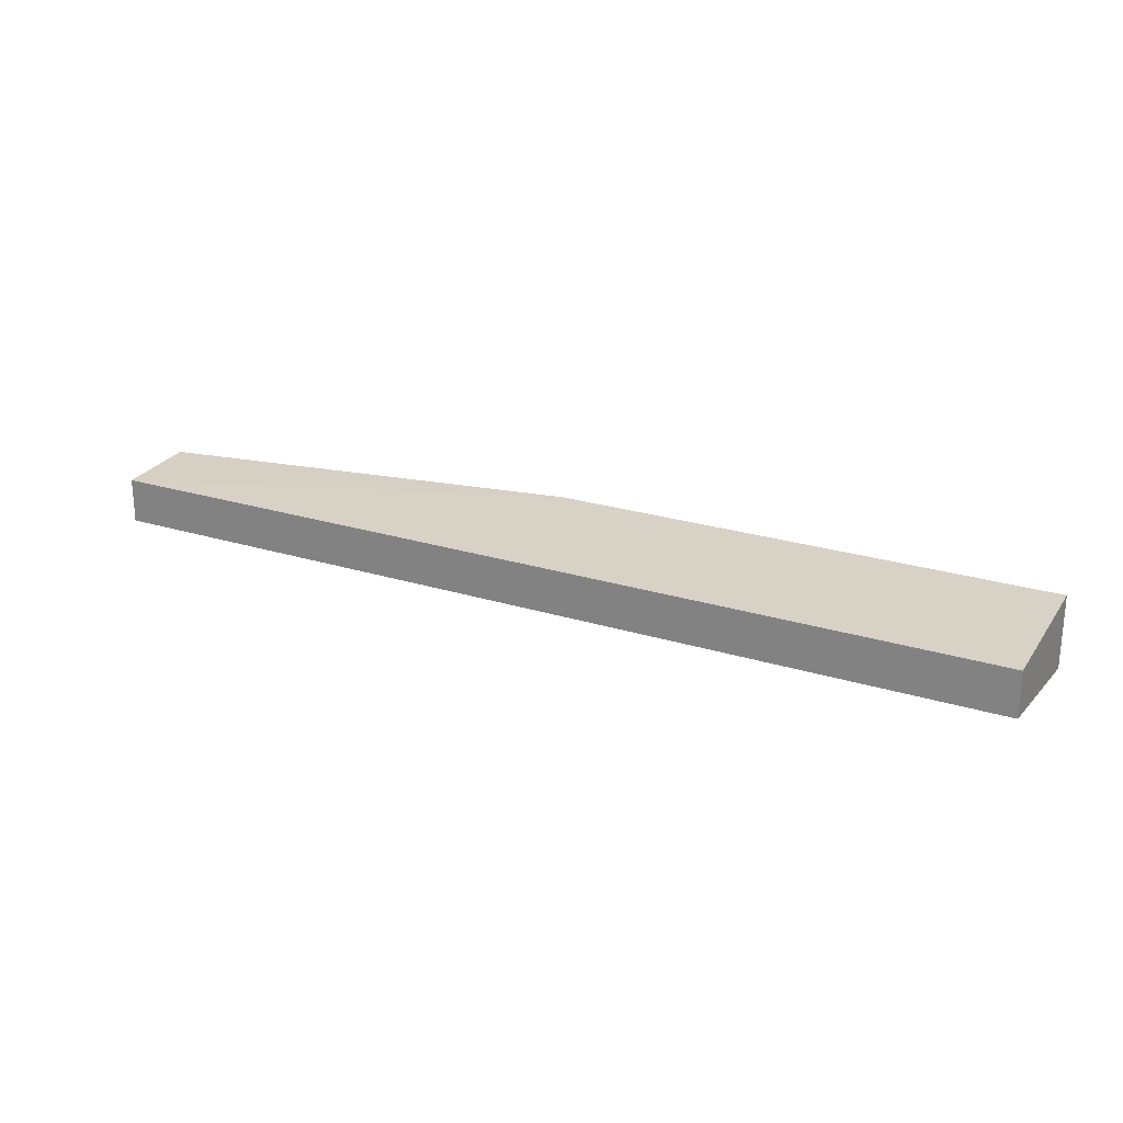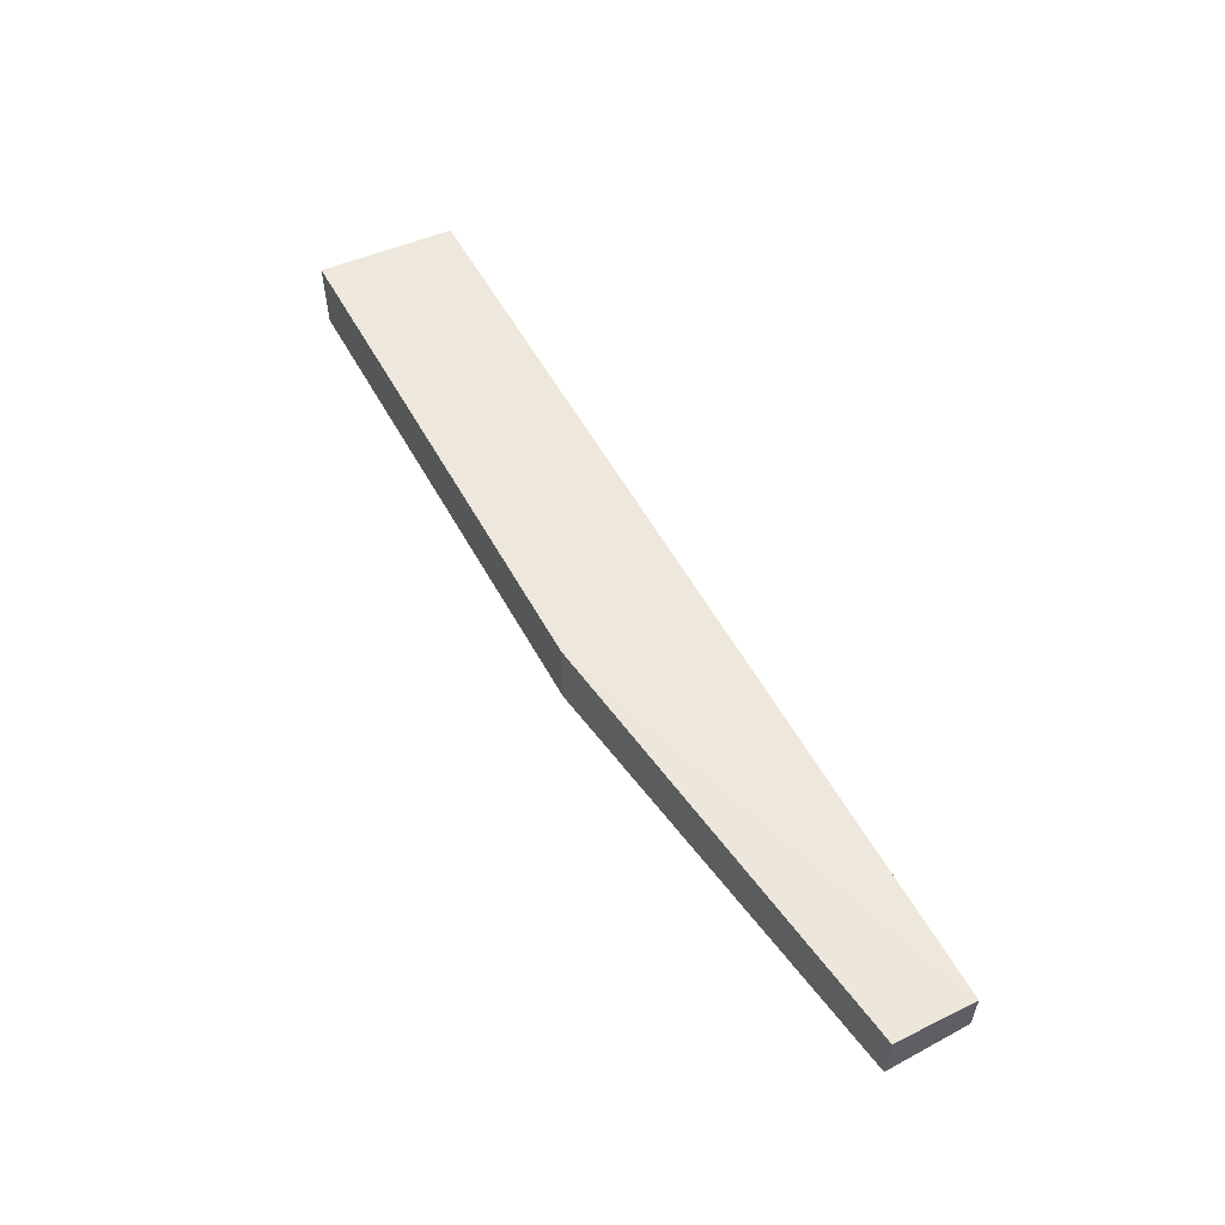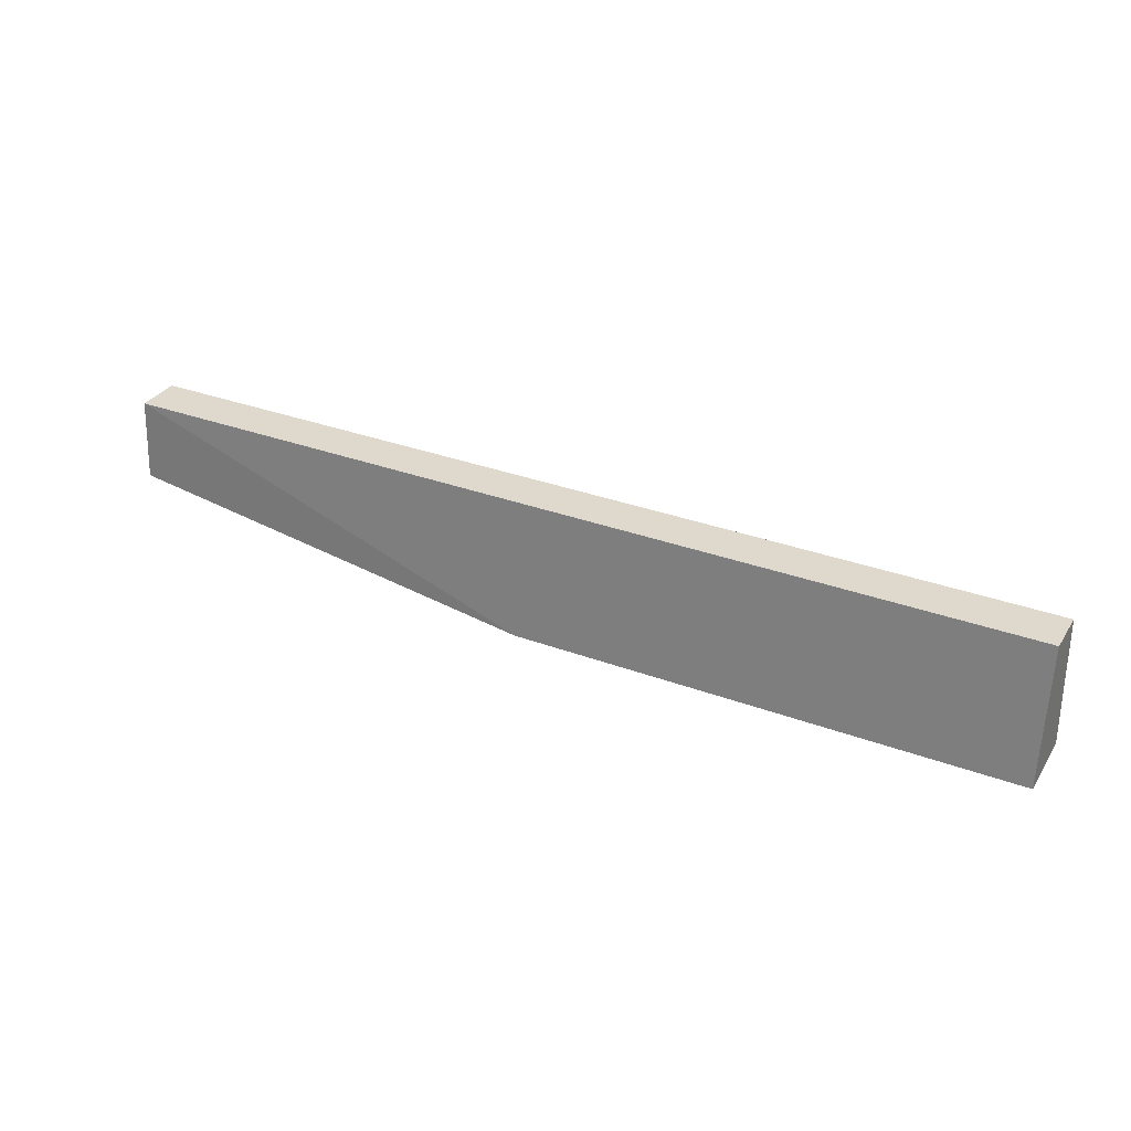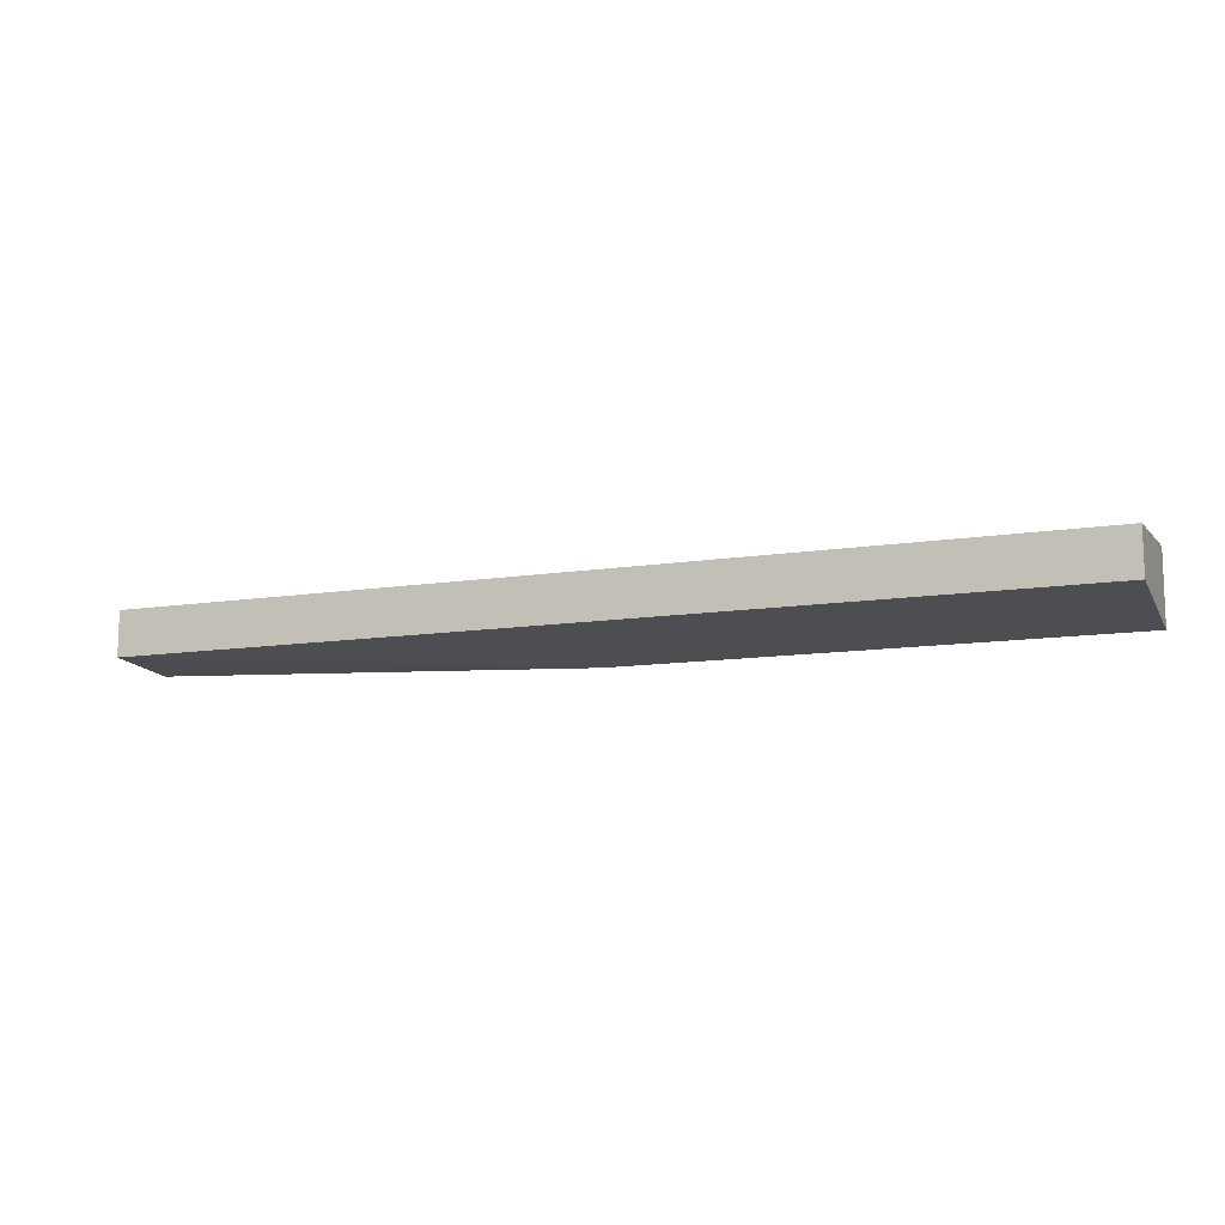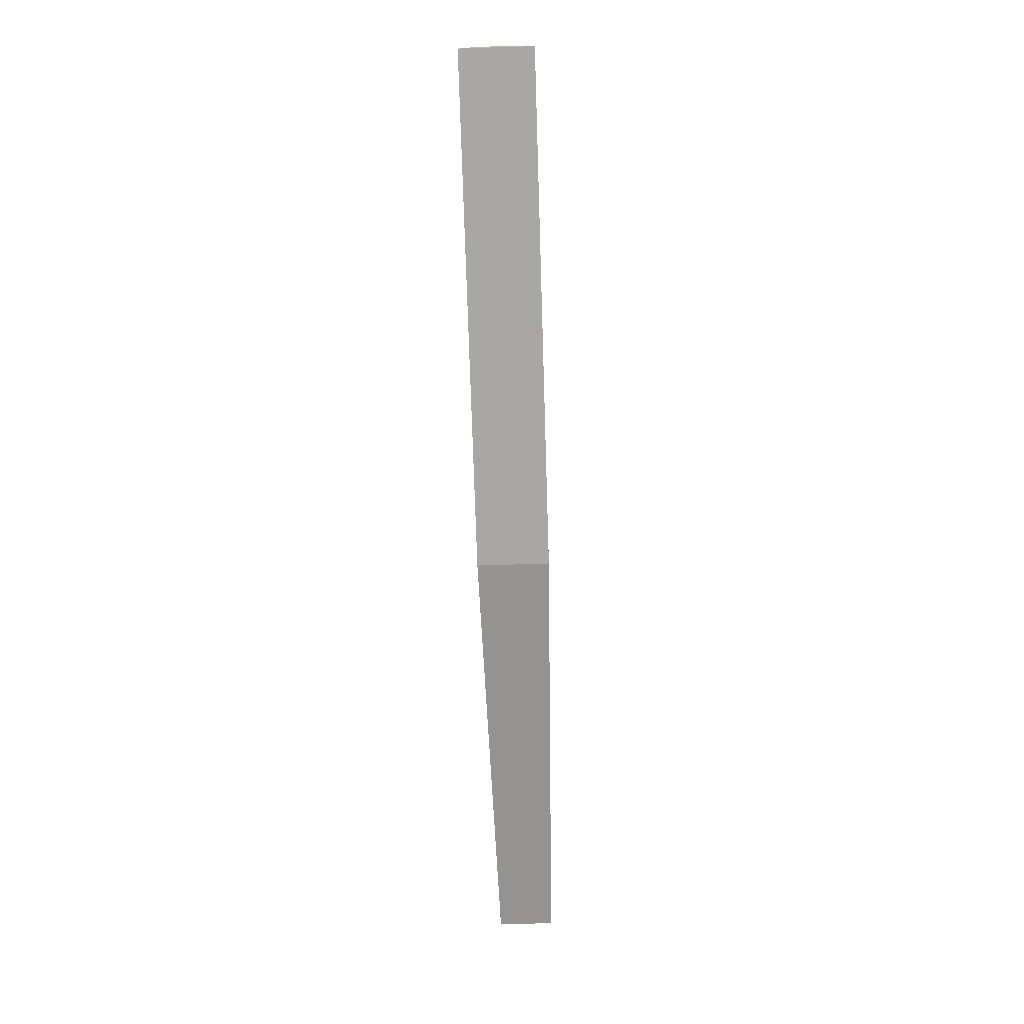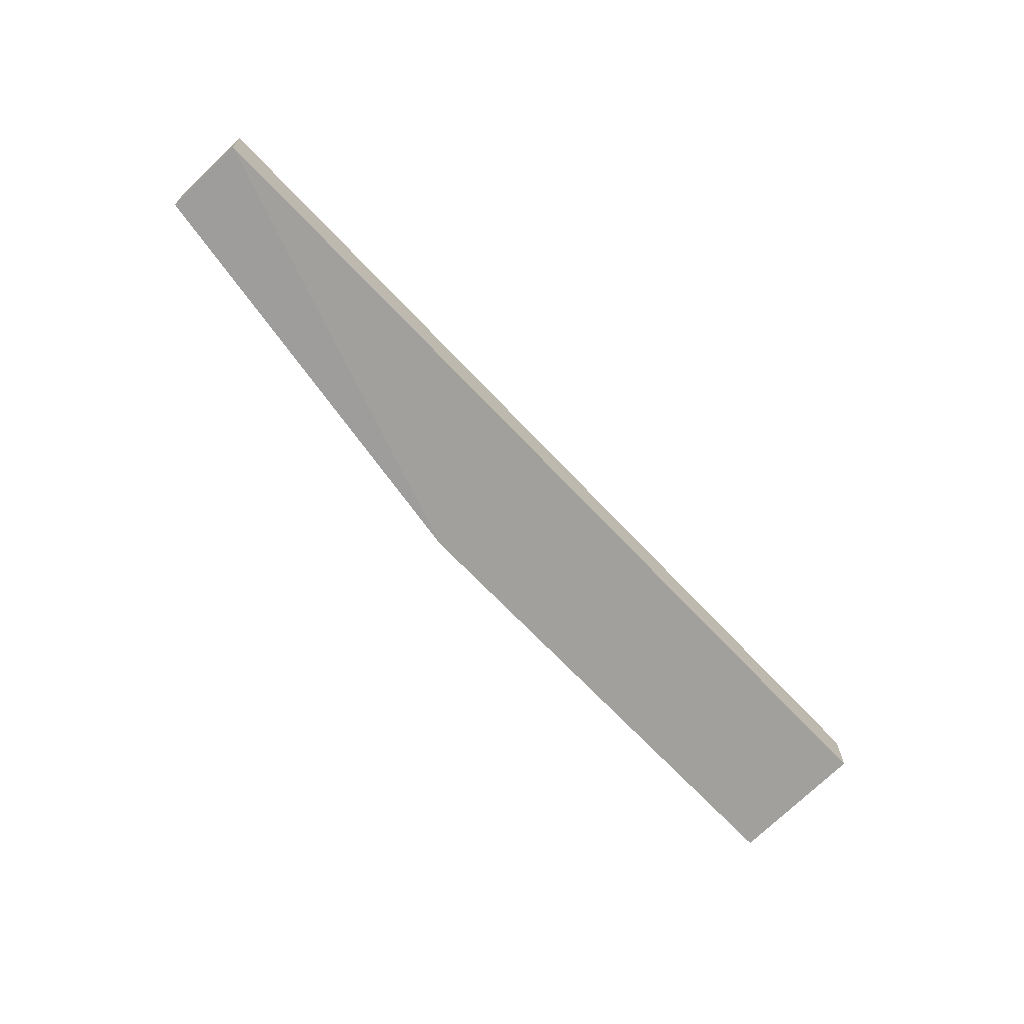
<metadata>
{"format":"obj","ext":"obj","renderer":"f3d","projection":"perspective","resolution":1024,"background":"white","views":[{"elev":23.5,"azim":27.9,"up":"+Y"},{"elev":55.8,"azim":-118.4,"up":"+Y"},{"elev":32.0,"azim":27.6,"up":"+Z"},{"elev":-11.6,"azim":21.0,"up":"+Y"},{"elev":-74.8,"azim":91.8,"up":"+Z"},{"elev":-67.3,"azim":-47.0,"up":"+Y"}]}
</metadata>
<code>
v 0.2367 -0.4935 0.2517
v 0.2367 -0.5136 0.2517
v 0.2367 -0.52 0.1901
v -0.1792 -0.4913 0.216
v -0.1792 -0.4935 0.2517
v 0.2367 -0.488 0.1901
v -0.1792 -0.5136 0.2517
v 0.01274 -0.52 0.1901
v 0.01274 -0.488 0.1901
v -0.1792 -0.5159 0.216
f 1 2 3
f 5 2 1
f 6 1 3
f 7 3 2
f 7 2 5
f 7 5 4
f 8 6 3
f 8 3 7
f 9 4 5
f 9 5 1
f 9 1 6
f 9 8 4
f 9 6 8
f 10 8 7
f 10 7 4
f 10 4 8

</code>
